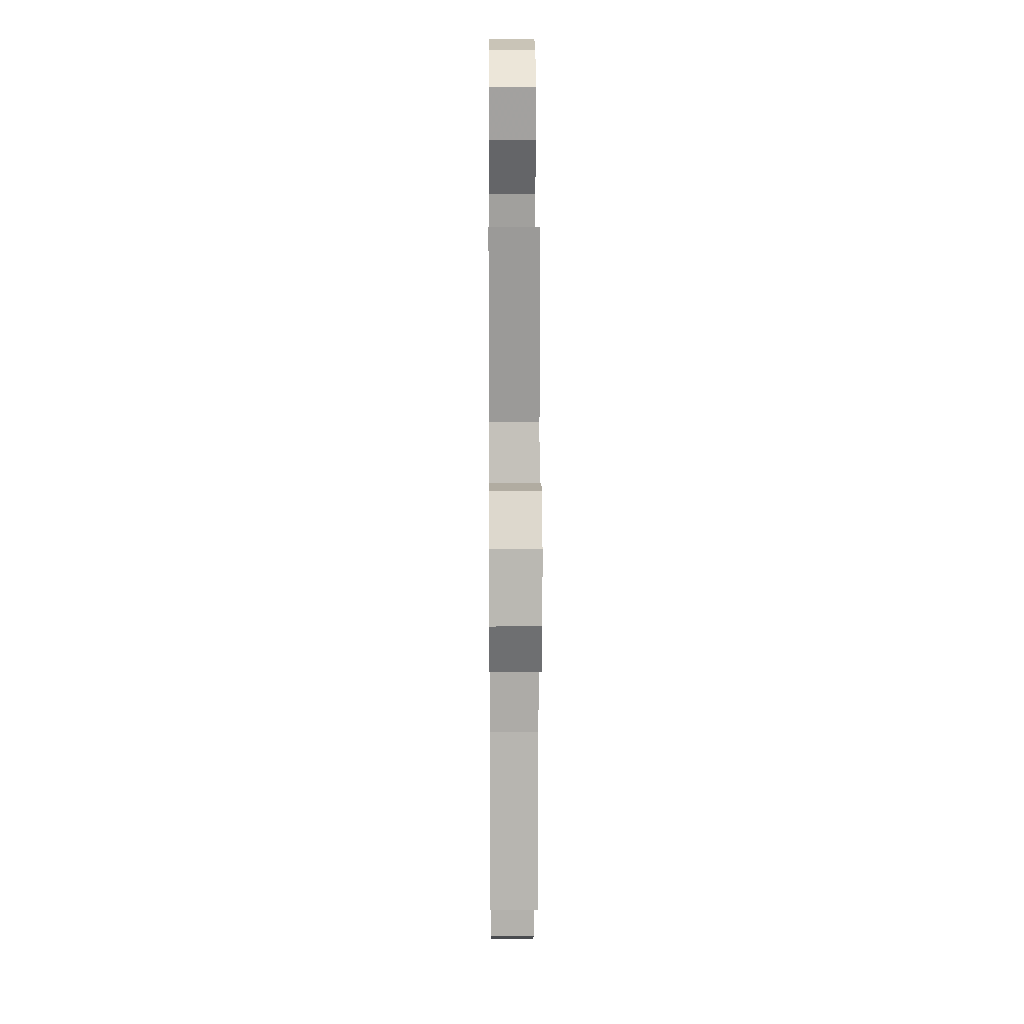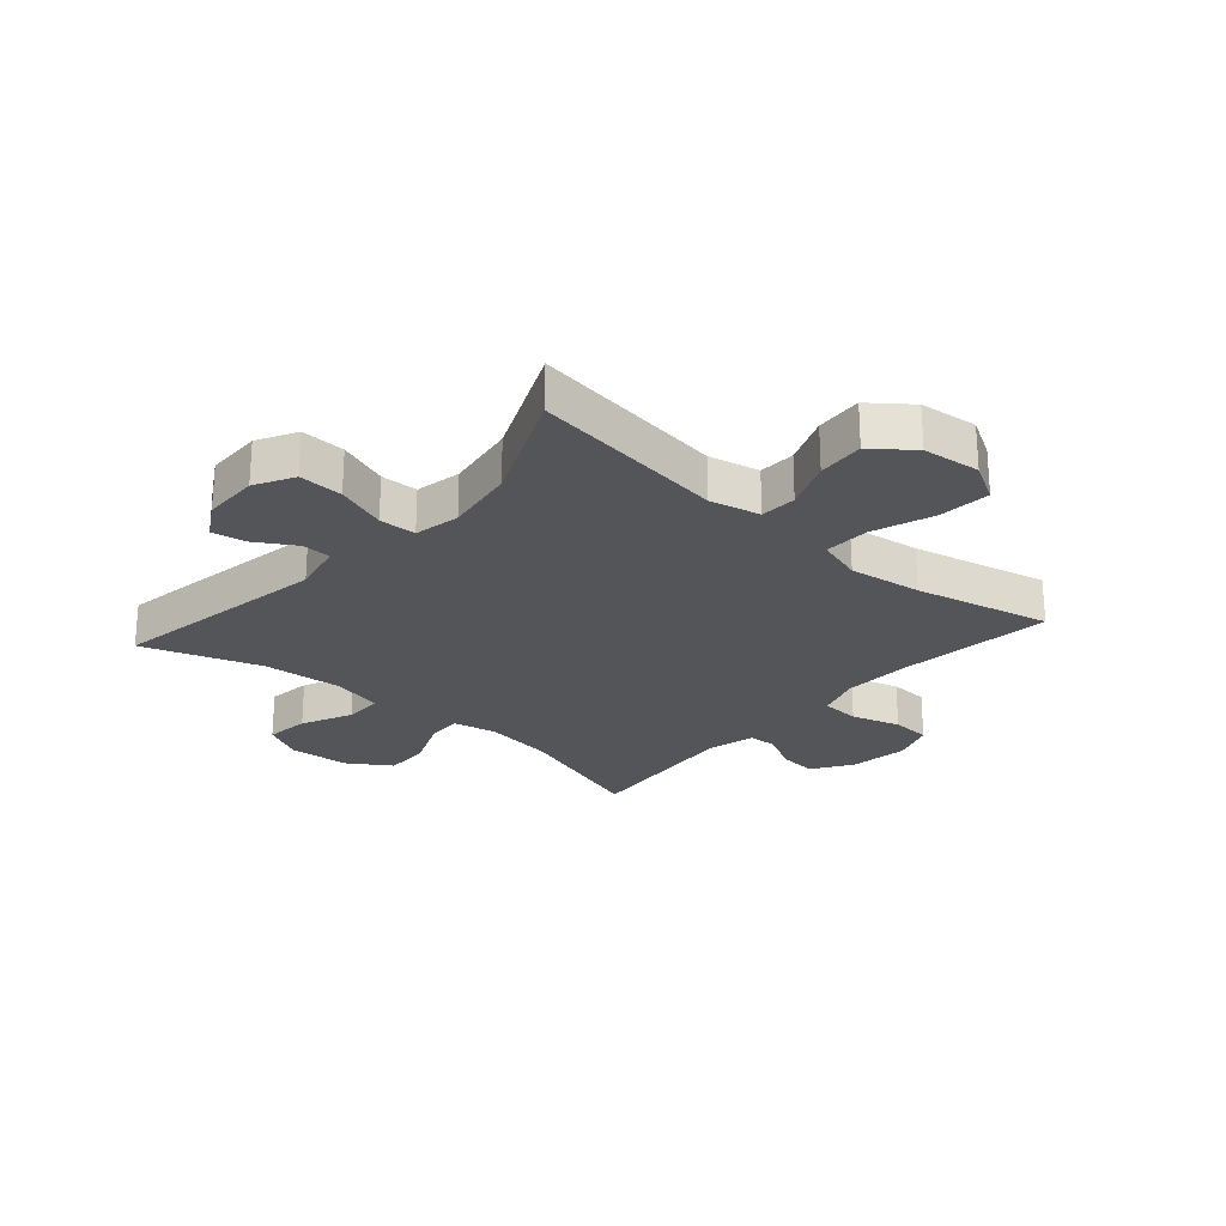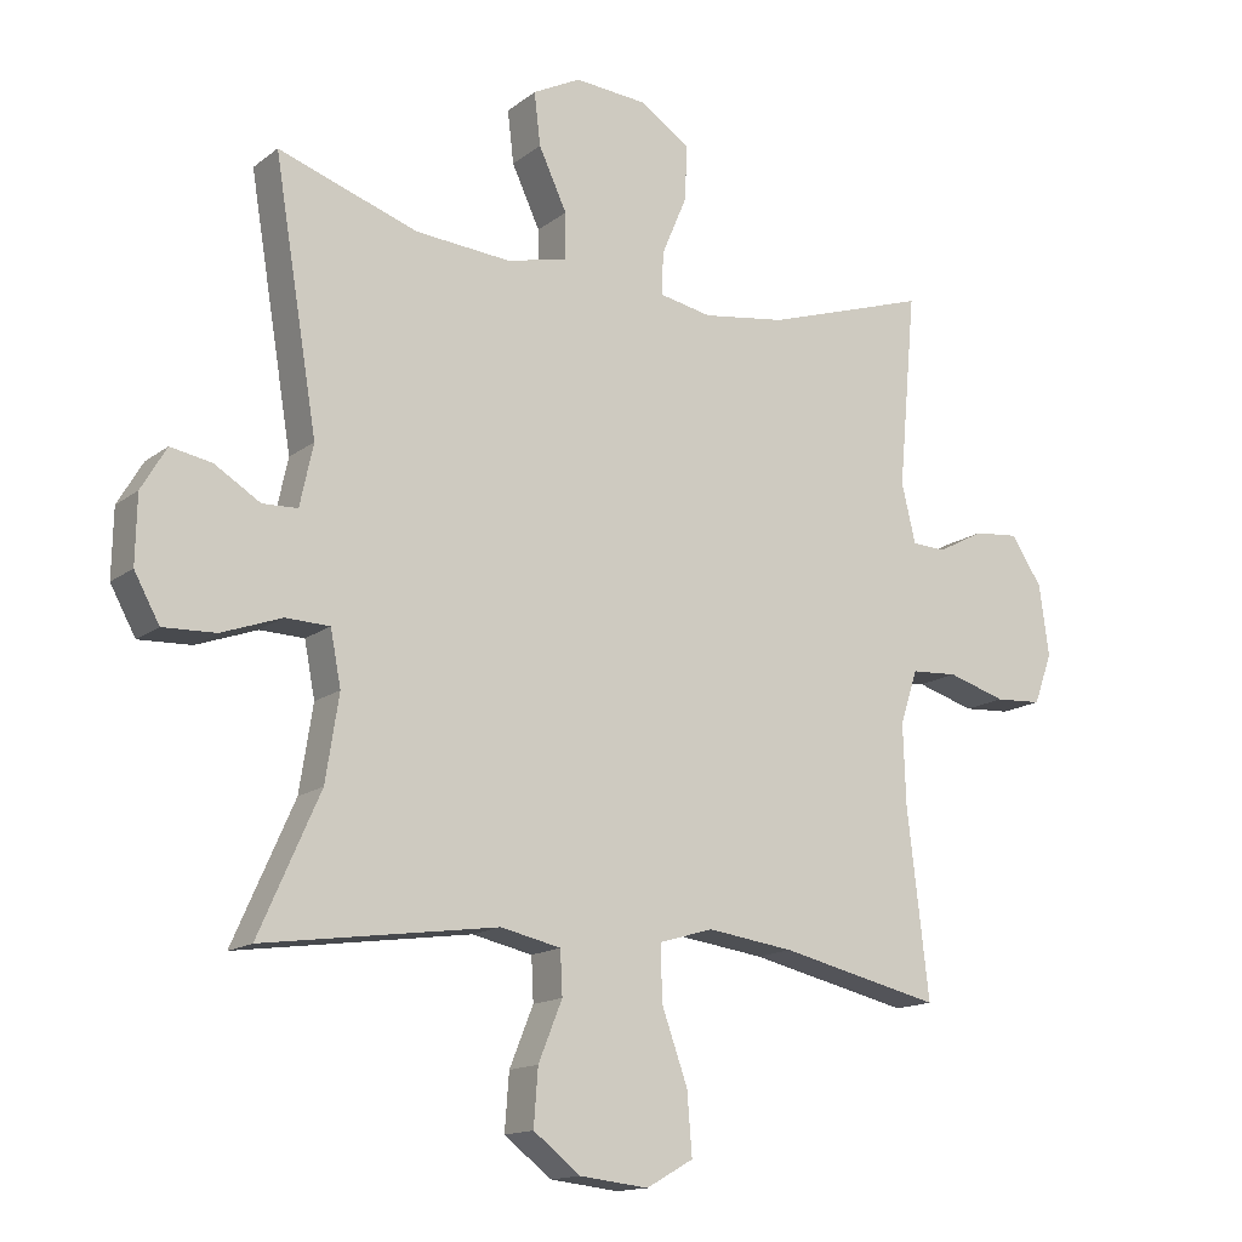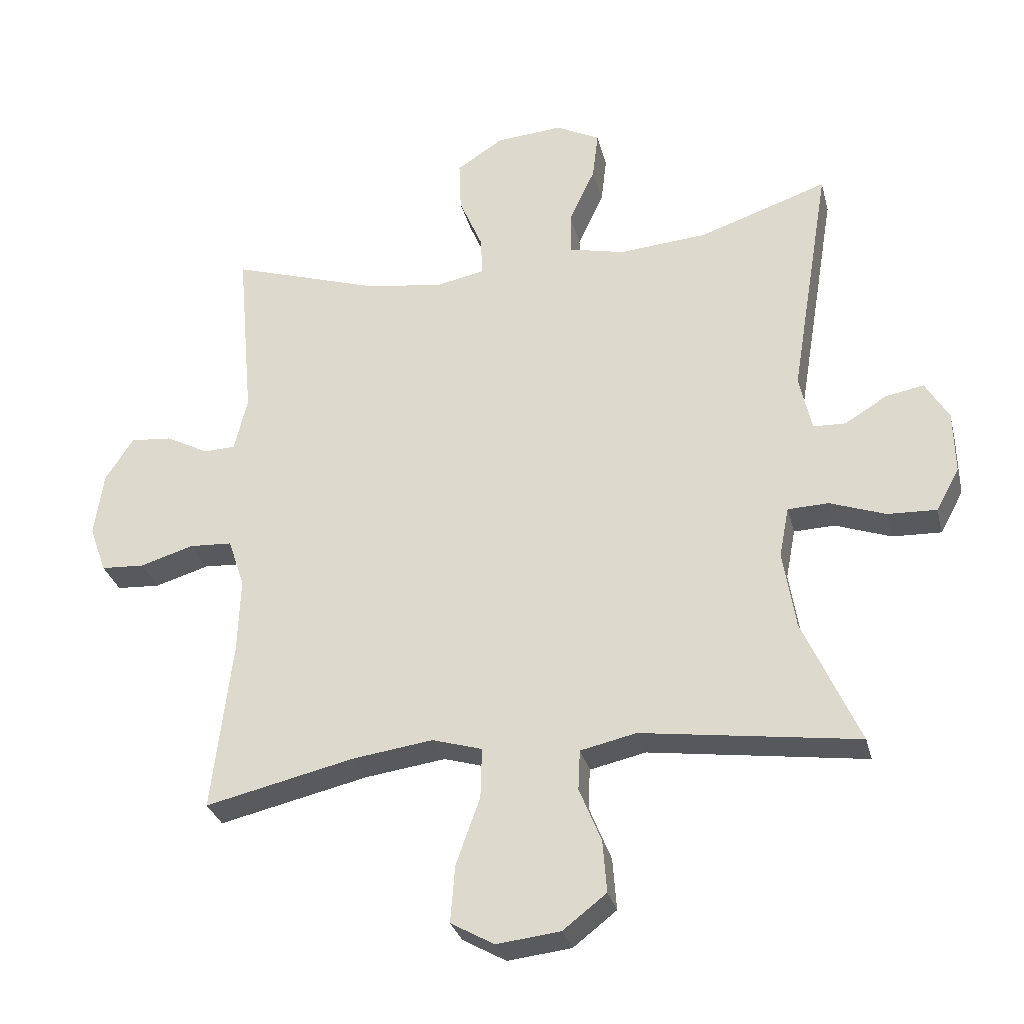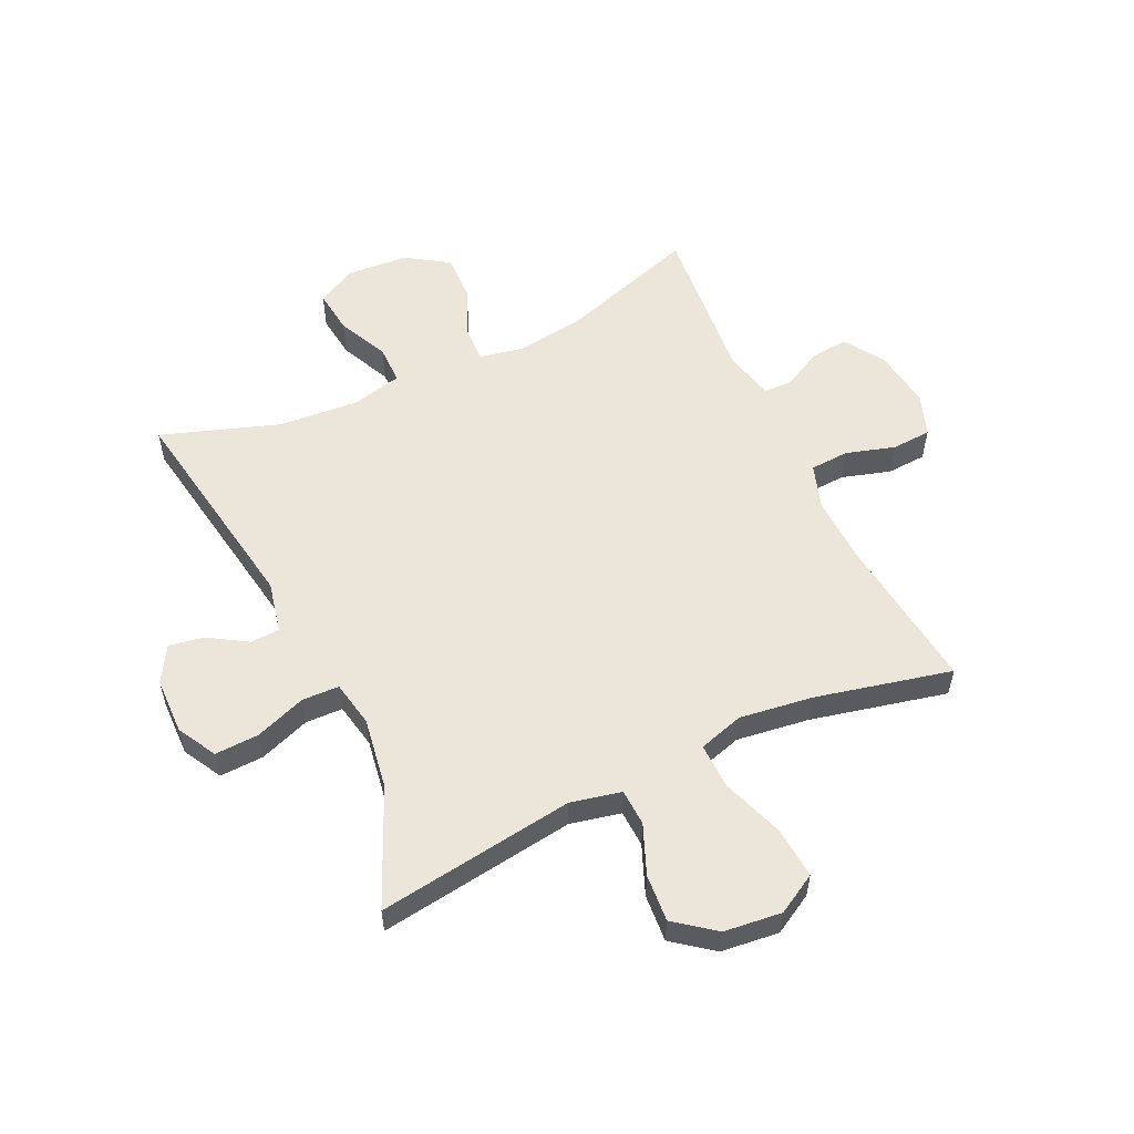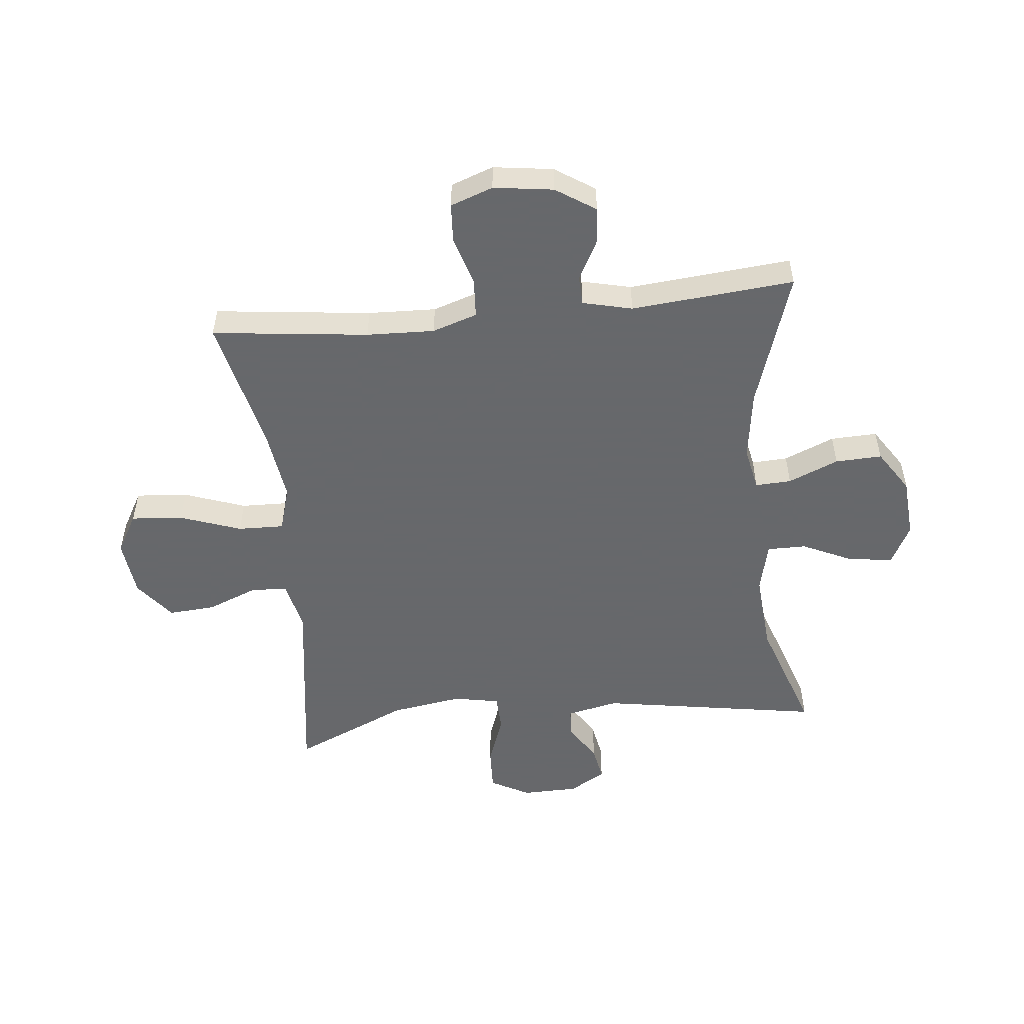
<metadata>
{"format":"obj","ext":"obj","renderer":"f3d","projection":"perspective","resolution":1024,"background":"white","views":[{"elev":15.6,"azim":-90.4,"up":"+Z"},{"elev":-24.7,"azim":138.7,"up":"+Y"},{"elev":-14.6,"azim":147.5,"up":"+Z"},{"elev":-30.3,"azim":13.7,"up":"+Z"},{"elev":55.7,"azim":154.8,"up":"+Y"},{"elev":-52.3,"azim":-84.1,"up":"+Y"}]}
</metadata>
<code>
v -0.5 0.07 0.5
v -0.268 0.07 0.425
v -0.149 0.07 0.408
v -0.074 0.07 0.423
v -0.077 0.07 0.484
v -0.113 0.07 0.569
v -0.116 0.07 0.648
v -0.044 0.07 0.695
v 0.059 0.07 0.703
v 0.127 0.07 0.668
v 0.118 0.07 0.593
v 0.078 0.07 0.507
v 0.078 0.07 0.441
v 0.165 0.07 0.421
v 0.301 0.07 0.432
v 0.5 0.07 0.5
v 0.438 0.07 0.125
v 0.457 0.07 0.037
v 0.507 0.07 0.035
v 0.572 0.07 0.075
v 0.631 0.07 0.086
v 0.667 0.07 0.025
v 0.669 0.07 -0.071
v 0.633 0.07 -0.137
v 0.558 0.07 -0.134
v 0.472 0.07 -0.103
v 0.409 0.07 -0.105
v 0.394 0.07 -0.183
v 0.413 0.07 -0.304
v 0.5 0.07 -0.5
v 0.166 0.07 -0.453
v 0.08 0.07 -0.472
v 0.077 0.07 -0.534
v 0.111 0.07 -0.618
v 0.117 0.07 -0.698
v 0.05 0.07 -0.75
v -0.048 0.07 -0.761
v -0.115 0.07 -0.723
v -0.108 0.07 -0.635
v -0.071 0.07 -0.531
v -0.069 0.07 -0.453
v -0.146 0.07 -0.43
v -0.27 0.07 -0.447
v -0.5 0.07 -0.5
v -0.469 0.07 -0.235
v -0.465 0.07 -0.12
v -0.49 0.07 -0.044
v -0.556 0.07 -0.04
v -0.639 0.07 -0.065
v -0.706 0.07 -0.061
v -0.732 0.07 0.011
v -0.718 0.07 0.112
v -0.674 0.07 0.179
v -0.61 0.07 0.173
v -0.544 0.07 0.138
v -0.495 0.07 0.14
v -0.475 0.07 0.224
v -0.5 0 0.5
v -0.268 0 0.425
v -0.149 0 0.408
v -0.074 0 0.423
v -0.077 0 0.484
v -0.113 0 0.569
v -0.116 0 0.648
v -0.044 0 0.695
v 0.059 0 0.703
v 0.127 0 0.668
v 0.118 0 0.593
v 0.078 0 0.507
v 0.078 0 0.441
v 0.165 0 0.421
v 0.301 0 0.432
v 0.5 0 0.5
v 0.438 0 0.125
v 0.457 0 0.037
v 0.507 0 0.035
v 0.572 0 0.075
v 0.631 0 0.086
v 0.667 0 0.025
v 0.669 0 -0.071
v 0.633 0 -0.137
v 0.558 0 -0.134
v 0.472 0 -0.103
v 0.409 0 -0.105
v 0.394 0 -0.183
v 0.413 0 -0.304
v 0.5 0 -0.5
v 0.166 0 -0.453
v 0.08 0 -0.472
v 0.077 0 -0.534
v 0.111 0 -0.618
v 0.117 0 -0.698
v 0.05 0 -0.75
v -0.048 0 -0.761
v -0.115 0 -0.723
v -0.108 0 -0.635
v -0.071 0 -0.531
v -0.069 0 -0.453
v -0.146 0 -0.43
v -0.27 0 -0.447
v -0.5 0 -0.5
v -0.469 0 -0.235
v -0.465 0 -0.12
v -0.49 0 -0.044
v -0.556 0 -0.04
v -0.639 0 -0.065
v -0.706 0 -0.061
v -0.732 0 0.011
v -0.718 0 0.112
v -0.674 0 0.179
v -0.61 0 0.173
v -0.544 0 0.138
v -0.495 0 0.14
v -0.475 0 0.224
f 53 54 55
f 52 53 55
f 51 52 55
f 50 51 55
f 49 50 55
f 48 49 55
f 47 48 55 56
f 46 47 56 57
f 43 44 45
f 42 43 45 46
f 41 42 46 57
f 38 39 40
f 37 38 40
f 36 37 40
f 35 36 40
f 34 35 40
f 33 34 40
f 32 33 40 41
f 57 1 2
f 41 57 2
f 32 41 2
f 31 32 2
f 24 25 26
f 23 24 26
f 22 23 26
f 21 22 26
f 20 21 26
f 19 20 26
f 18 19 26 27
f 17 18 27
f 15 16 17
f 17 27 28
f 15 17 28
f 14 15 28
f 10 11 12
f 9 10 12
f 8 9 12
f 7 8 12
f 6 7 12
f 5 6 12
f 4 5 12 13
f 14 28 29
f 13 14 29
f 4 13 29
f 3 4 29
f 29 30 31
f 3 29 31
f 2 3 31
f 112 111 110
f 112 110 109
f 112 109 108
f 112 108 107
f 112 107 106
f 112 106 105
f 113 112 105 104
f 114 113 104 103
f 102 101 100
f 103 102 100 99
f 114 103 99 98
f 97 96 95
f 97 95 94
f 97 94 93
f 97 93 92
f 97 92 91
f 97 91 90
f 98 97 90 89
f 59 58 114
f 59 114 98
f 59 98 89
f 59 89 88
f 83 82 81
f 83 81 80
f 83 80 79
f 83 79 78
f 83 78 77
f 83 77 76
f 84 83 76 75
f 84 75 74
f 74 73 72
f 85 84 74
f 85 74 72
f 85 72 71
f 69 68 67
f 69 67 66
f 69 66 65
f 69 65 64
f 69 64 63
f 69 63 62
f 70 69 62 61
f 86 85 71
f 86 71 70
f 86 70 61
f 86 61 60
f 88 87 86
f 88 86 60
f 88 60 59
f 1 58 59 2
f 2 59 60 3
f 3 60 61 4
f 4 61 62 5
f 5 62 63 6
f 6 63 64 7
f 7 64 65 8
f 8 65 66 9
f 9 66 67 10
f 10 67 68 11
f 11 68 69 12
f 12 69 70 13
f 13 70 71 14
f 14 71 72 15
f 15 72 73 16
f 16 73 74 17
f 17 74 75 18
f 18 75 76 19
f 19 76 77 20
f 20 77 78 21
f 21 78 79 22
f 22 79 80 23
f 23 80 81 24
f 24 81 82 25
f 25 82 83 26
f 26 83 84 27
f 27 84 85 28
f 28 85 86 29
f 29 86 87 30
f 30 87 88 31
f 31 88 89 32
f 32 89 90 33
f 33 90 91 34
f 34 91 92 35
f 35 92 93 36
f 36 93 94 37
f 37 94 95 38
f 38 95 96 39
f 39 96 97 40
f 40 97 98 41
f 41 98 99 42
f 42 99 100 43
f 43 100 101 44
f 44 101 102 45
f 45 102 103 46
f 46 103 104 47
f 47 104 105 48
f 48 105 106 49
f 49 106 107 50
f 50 107 108 51
f 51 108 109 52
f 52 109 110 53
f 53 110 111 54
f 54 111 112 55
f 55 112 113 56
f 56 113 114 57
f 57 114 58 1

</code>
